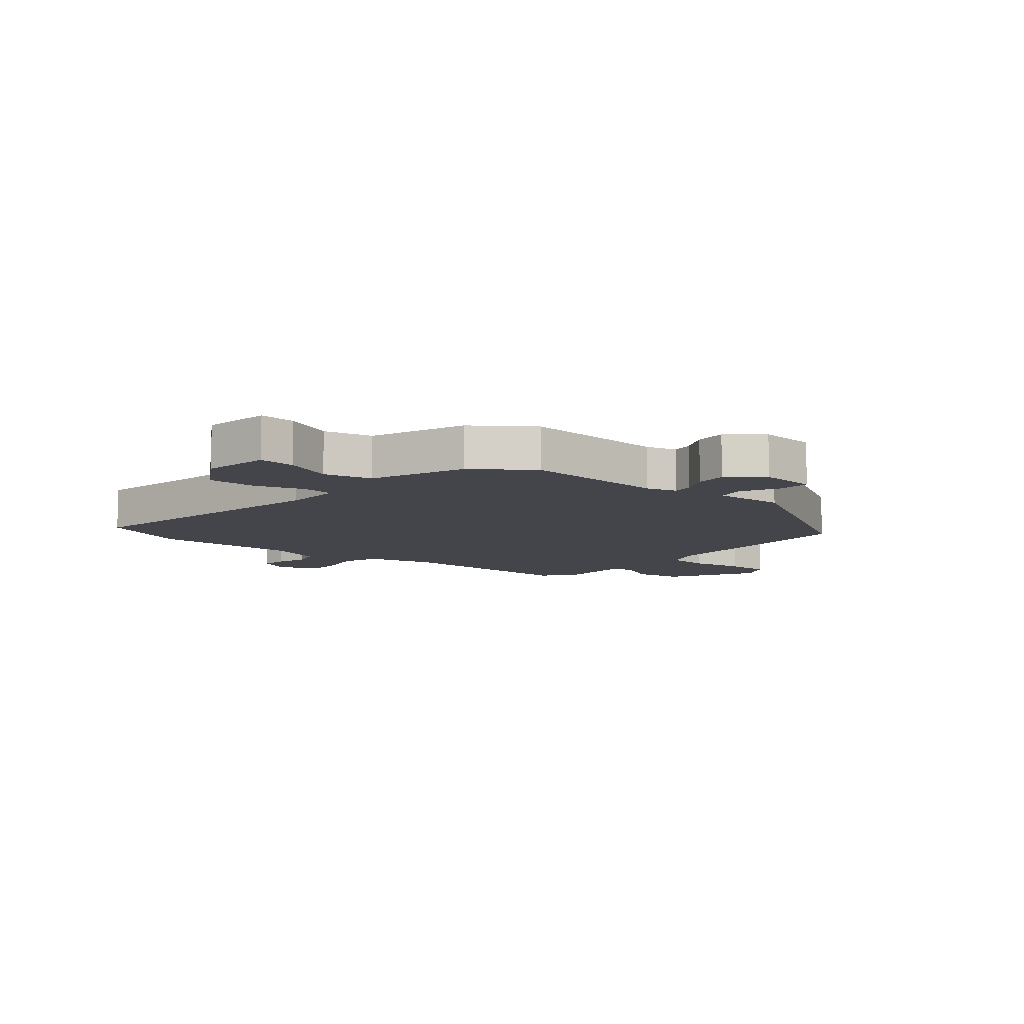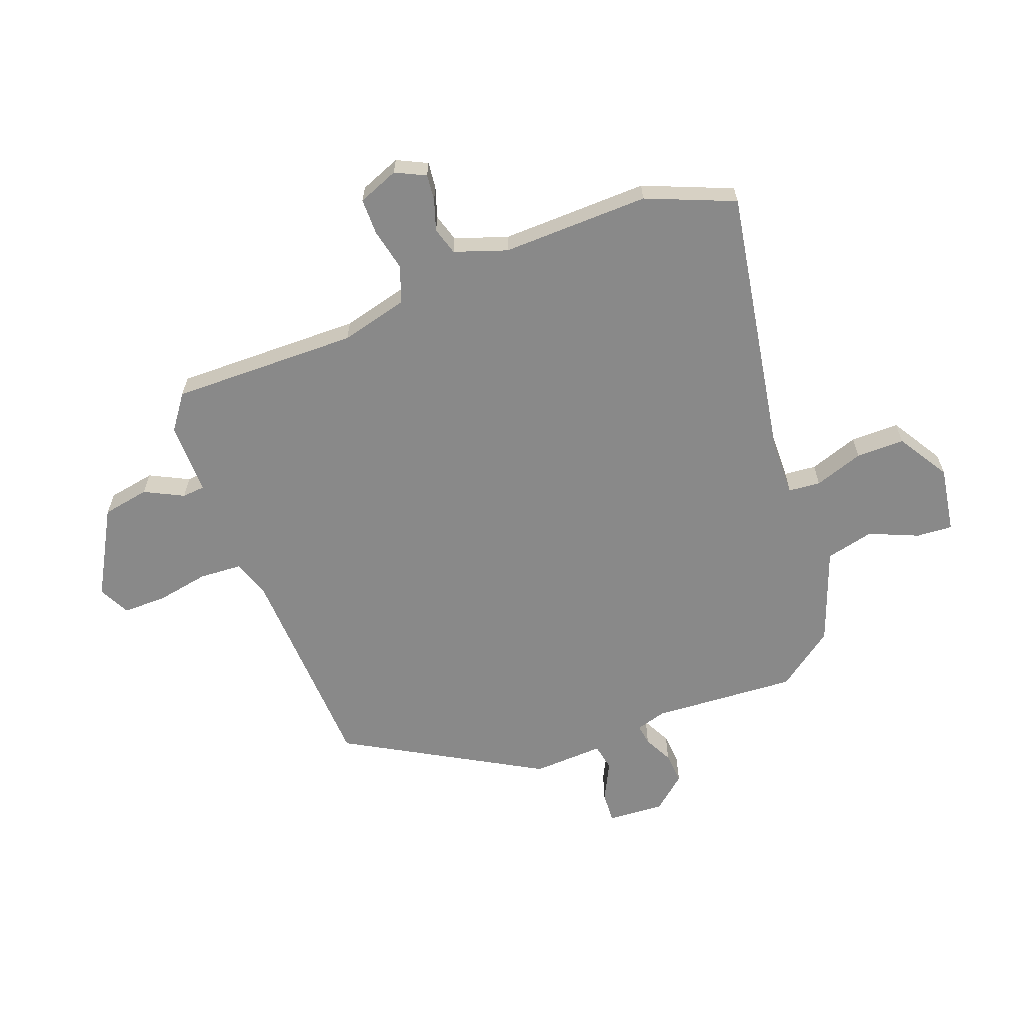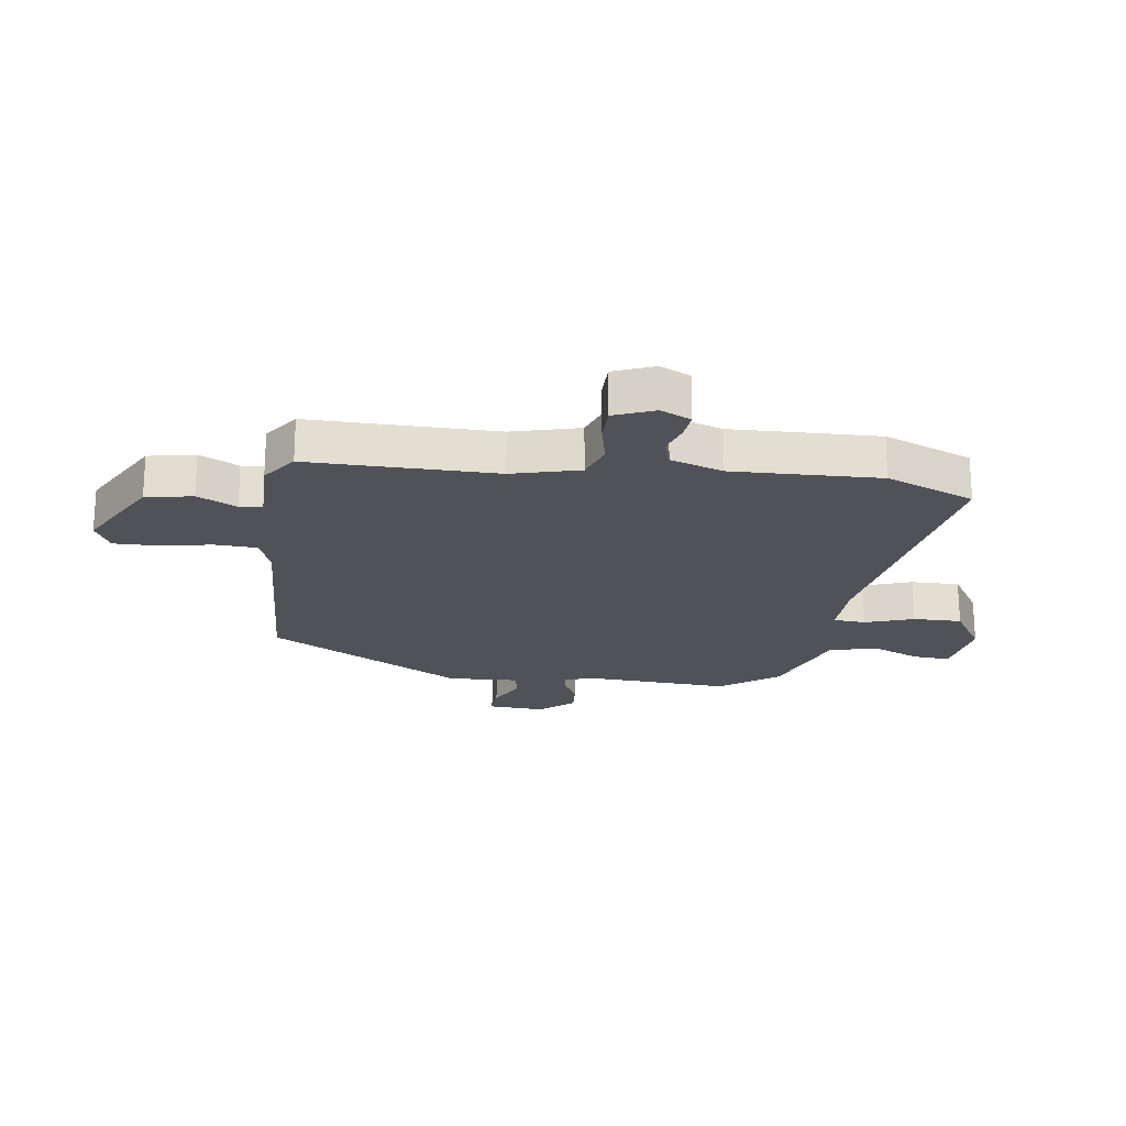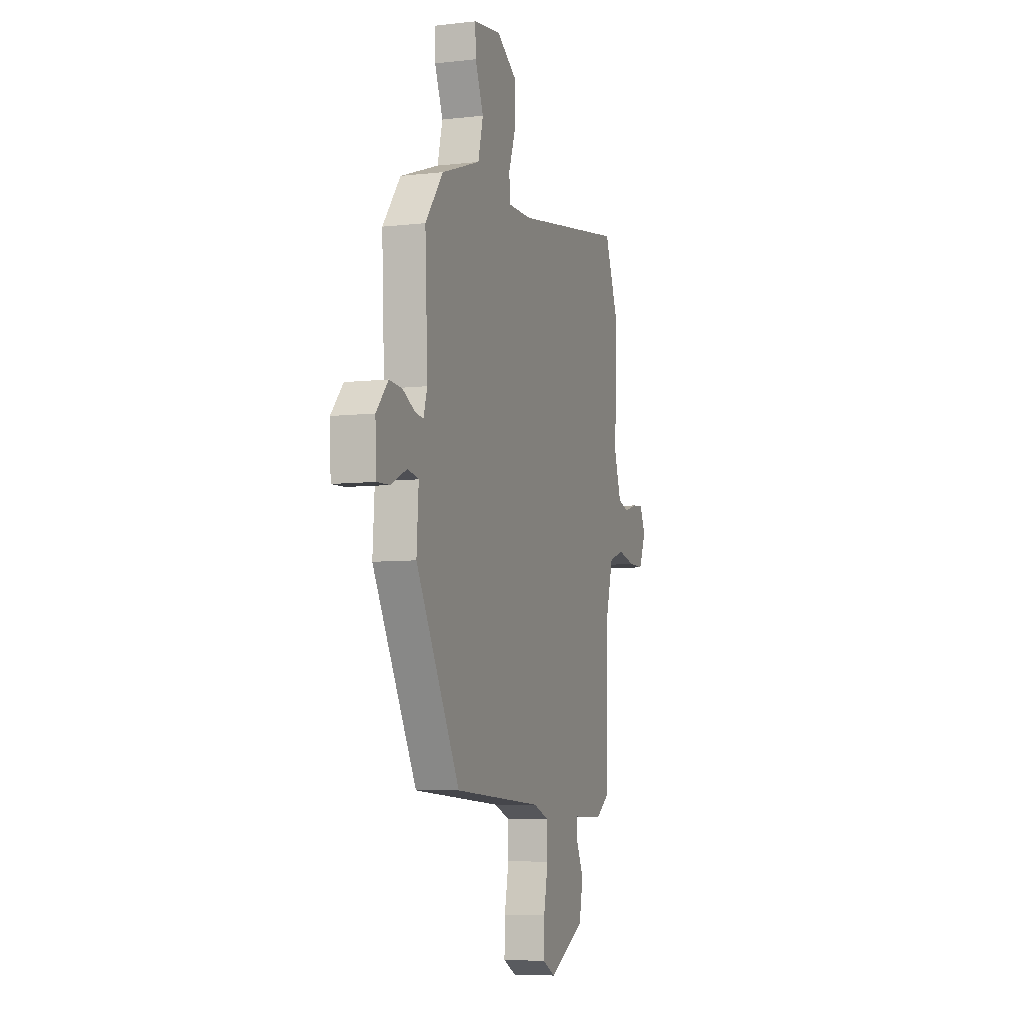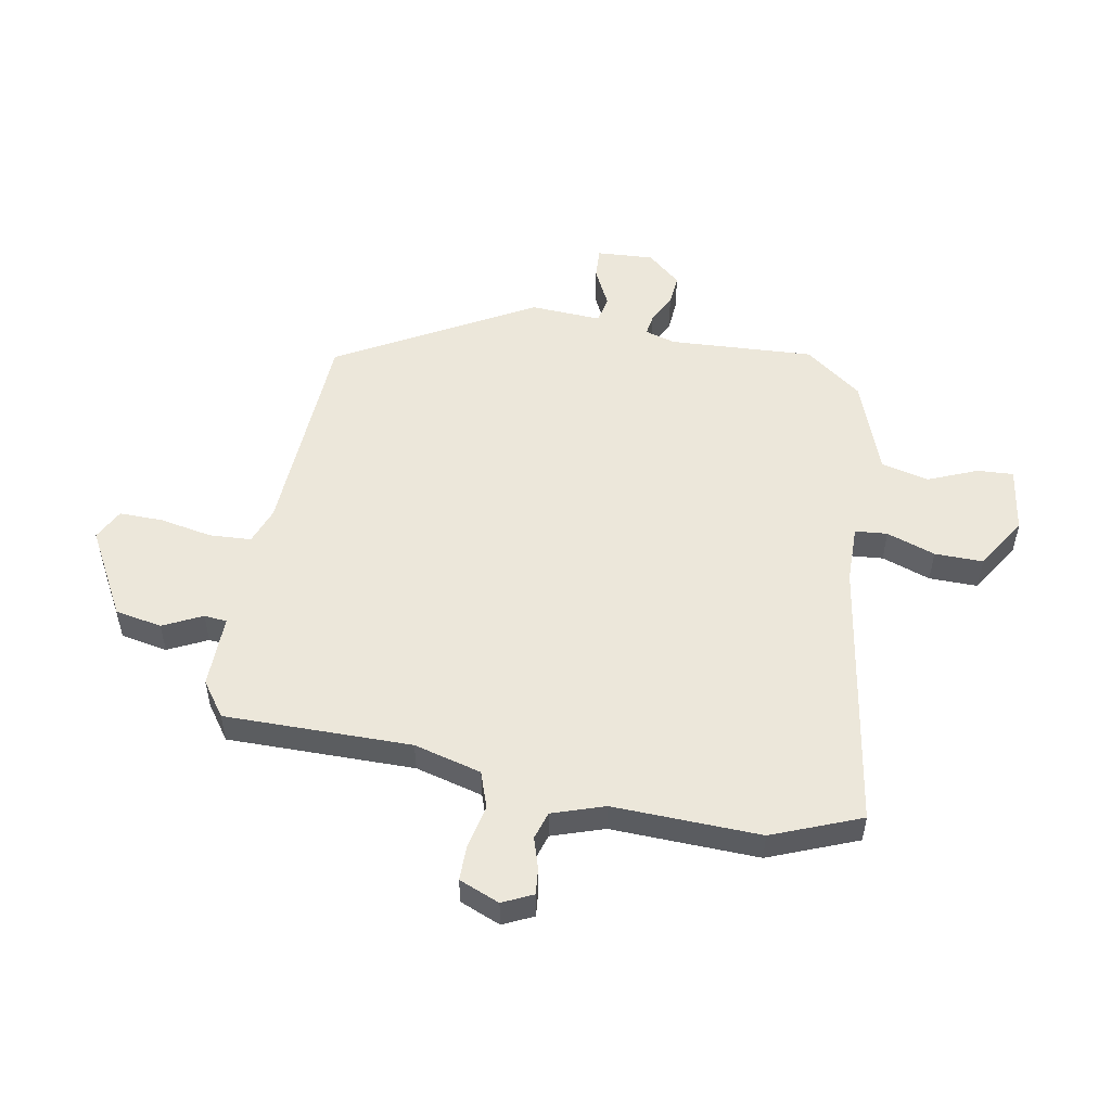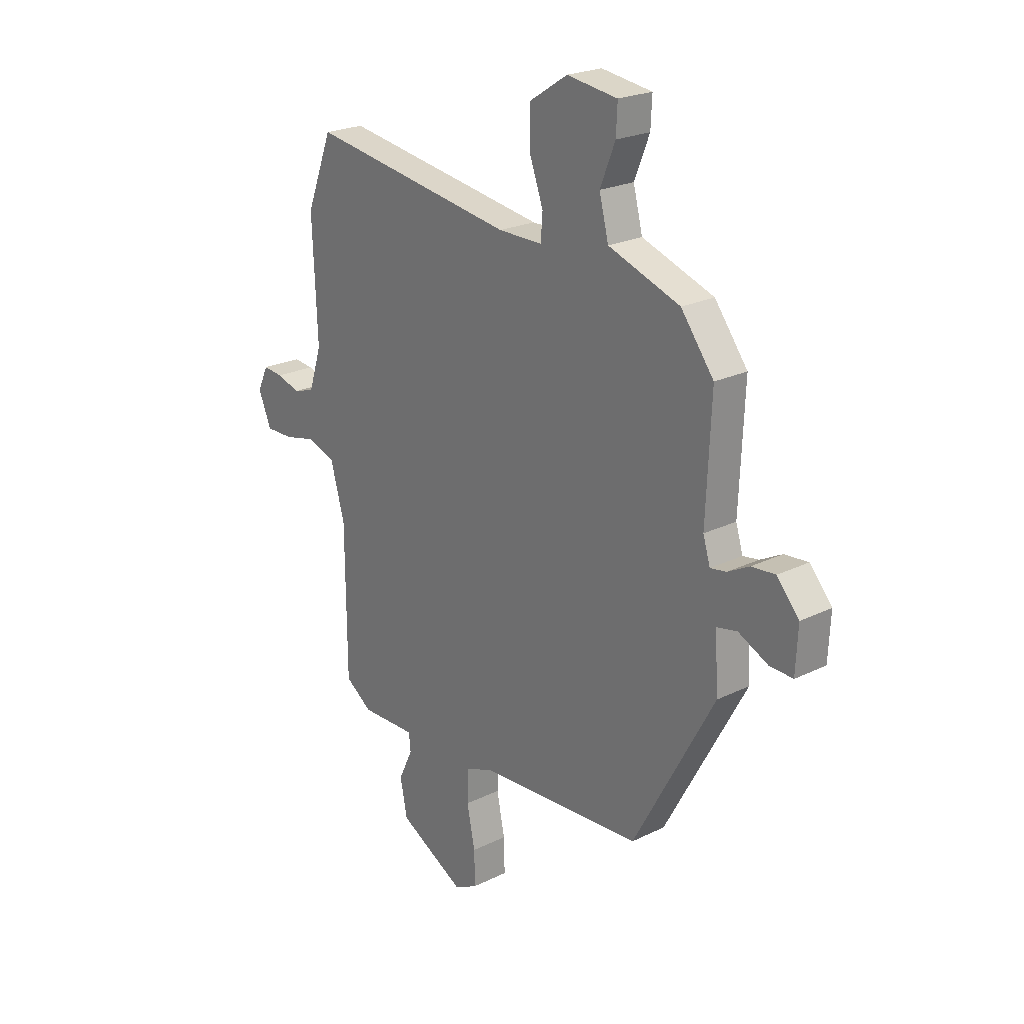
<metadata>
{"format":"obj","ext":"obj","renderer":"f3d","projection":"perspective","resolution":1024,"background":"white","views":[{"elev":-9.2,"azim":48.8,"up":"+Y"},{"elev":-63.2,"azim":-70.5,"up":"+Y"},{"elev":-21.4,"azim":-98.7,"up":"+Y"},{"elev":-6.6,"azim":108.9,"up":"+Z"},{"elev":52.8,"azim":-80.3,"up":"+Y"},{"elev":22.9,"azim":50.1,"up":"+Z"}]}
</metadata>
<code>
v 0.481 0.07 0.367
v 0.47 0.07 0.12
v 0.486 0.07 0.068
v 0.522 0.07 0.074
v 0.571 0.07 0.1
v 0.625 0.07 0.105
v 0.675 0.07 0.048
v 0.67 0.07 -0.049
v 0.617 0.07 -0.047
v 0.55 0.07 -0.015
v 0.504 0.07 -0.025
v 0.512 0.07 -0.146
v 0.329 0.07 -0.482
v -0.041 0.07 -0.506
v -0.104 0.07 -0.53
v -0.107 0.07 -0.602
v -0.089 0.07 -0.691
v -0.087 0.07 -0.766
v -0.14 0.07 -0.794
v -0.29 0.07 -0.714
v -0.306 0.07 -0.634
v -0.274 0.07 -0.567
v -0.278 0.07 -0.528
v -0.403 0.07 -0.531
v -0.463 0.07 -0.489
v -0.465 0.07 -0.169
v -0.497 0.07 -0.054
v -0.56 0.07 -0.033
v -0.632 0.07 -0.05
v -0.694 0.07 -0.051
v -0.723 0.07 0.018
v -0.699 0.07 0.07
v -0.654 0.07 0.066
v -0.601 0.07 0.05
v -0.554 0.07 0.065
v -0.525 0.07 0.155
v -0.536 0.07 0.407
v -0.477 0.07 0.559
v -0.011 0.07 0.488
v 0.088 0.07 0.488
v 0.092 0.07 0.543
v 0.062 0.07 0.626
v 0.06 0.07 0.709
v 0.147 0.07 0.765
v 0.261 0.07 0.749
v 0.258 0.07 0.687
v 0.224 0.07 0.603
v 0.245 0.07 0.521
v 0.407 0.07 0.464
v 0.481 0 0.367
v 0.47 0 0.12
v 0.486 0 0.068
v 0.522 0 0.074
v 0.571 0 0.1
v 0.625 0 0.105
v 0.675 0 0.048
v 0.67 0 -0.049
v 0.617 0 -0.047
v 0.55 0 -0.015
v 0.504 0 -0.025
v 0.512 0 -0.146
v 0.329 0 -0.482
v -0.041 0 -0.506
v -0.104 0 -0.53
v -0.107 0 -0.602
v -0.089 0 -0.691
v -0.087 0 -0.766
v -0.14 0 -0.794
v -0.29 0 -0.714
v -0.306 0 -0.634
v -0.274 0 -0.567
v -0.278 0 -0.528
v -0.403 0 -0.531
v -0.463 0 -0.489
v -0.465 0 -0.169
v -0.497 0 -0.054
v -0.56 0 -0.033
v -0.632 0 -0.05
v -0.694 0 -0.051
v -0.723 0 0.018
v -0.699 0 0.07
v -0.654 0 0.066
v -0.601 0 0.05
v -0.554 0 0.065
v -0.525 0 0.155
v -0.536 0 0.407
v -0.477 0 0.559
v -0.011 0 0.488
v 0.088 0 0.488
v 0.092 0 0.543
v 0.062 0 0.626
v 0.06 0 0.709
v 0.147 0 0.765
v 0.261 0 0.749
v 0.258 0 0.687
v 0.224 0 0.603
v 0.245 0 0.521
v 0.407 0 0.464
f 48 49 1 2
f 44 45 46 47
f 44 47 48
f 41 42 43 44
f 40 41 44 48
f 36 37 38 39
f 35 36 39 40
f 31 32 33 34
f 29 30 31 34
f 28 29 34 35
f 27 28 35 40
f 23 24 25 26
f 23 26 27 40
f 19 20 21 22
f 16 17 18 19
f 15 16 19 22
f 14 15 22 23
f 11 12 13 14
f 7 8 9 10
f 7 10 11
f 4 5 6 7
f 3 4 7 11
f 14 23 40 48
f 11 14 48
f 2 3 11 48
f 51 50 98 97
f 96 95 94 93
f 97 96 93
f 93 92 91 90
f 97 93 90 89
f 88 87 86 85
f 89 88 85 84
f 83 82 81 80
f 83 80 79 78
f 84 83 78 77
f 89 84 77 76
f 75 74 73 72
f 89 76 75 72
f 71 70 69 68
f 68 67 66 65
f 71 68 65 64
f 72 71 64 63
f 63 62 61 60
f 59 58 57 56
f 60 59 56
f 56 55 54 53
f 60 56 53 52
f 97 89 72 63
f 97 63 60
f 97 60 52 51
f 1 50 51 2
f 2 51 52 3
f 3 52 53 4
f 4 53 54 5
f 5 54 55 6
f 6 55 56 7
f 7 56 57 8
f 8 57 58 9
f 9 58 59 10
f 10 59 60 11
f 11 60 61 12
f 12 61 62 13
f 13 62 63 14
f 14 63 64 15
f 15 64 65 16
f 16 65 66 17
f 17 66 67 18
f 18 67 68 19
f 19 68 69 20
f 20 69 70 21
f 21 70 71 22
f 22 71 72 23
f 23 72 73 24
f 24 73 74 25
f 25 74 75 26
f 26 75 76 27
f 27 76 77 28
f 28 77 78 29
f 29 78 79 30
f 30 79 80 31
f 31 80 81 32
f 32 81 82 33
f 33 82 83 34
f 34 83 84 35
f 35 84 85 36
f 36 85 86 37
f 37 86 87 38
f 38 87 88 39
f 39 88 89 40
f 40 89 90 41
f 41 90 91 42
f 42 91 92 43
f 43 92 93 44
f 44 93 94 45
f 45 94 95 46
f 46 95 96 47
f 47 96 97 48
f 48 97 98 49
f 49 98 50 1

</code>
